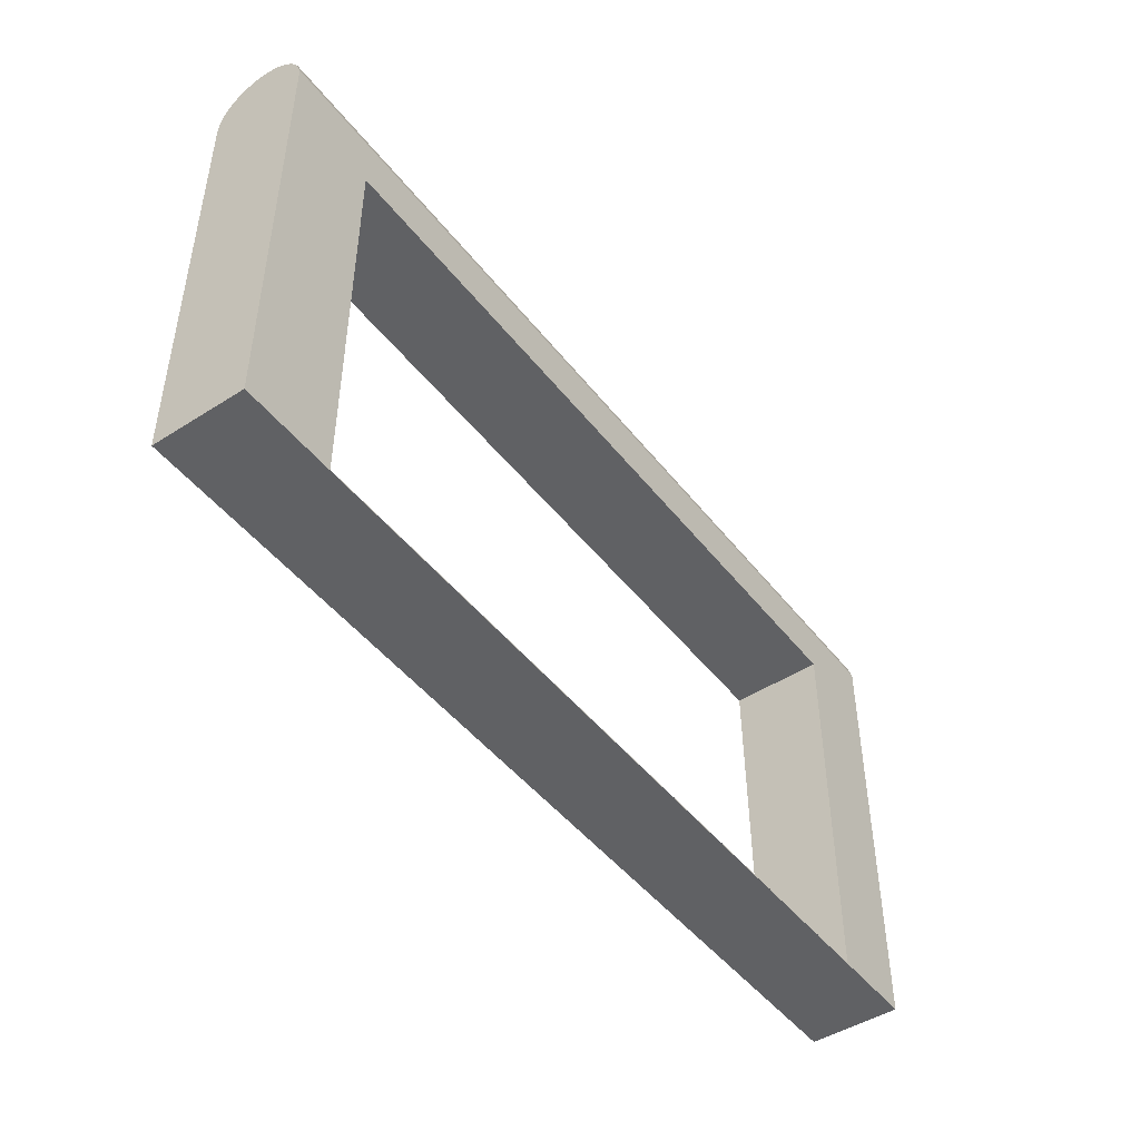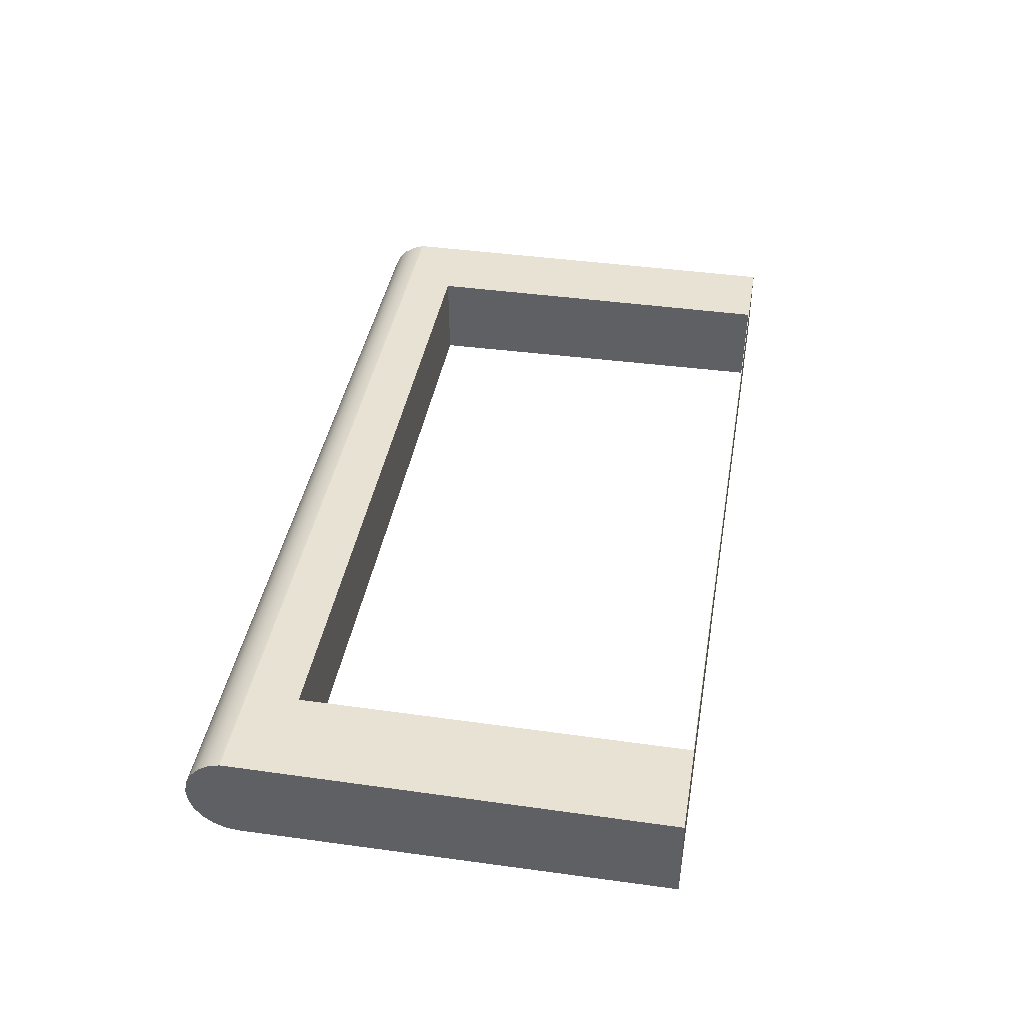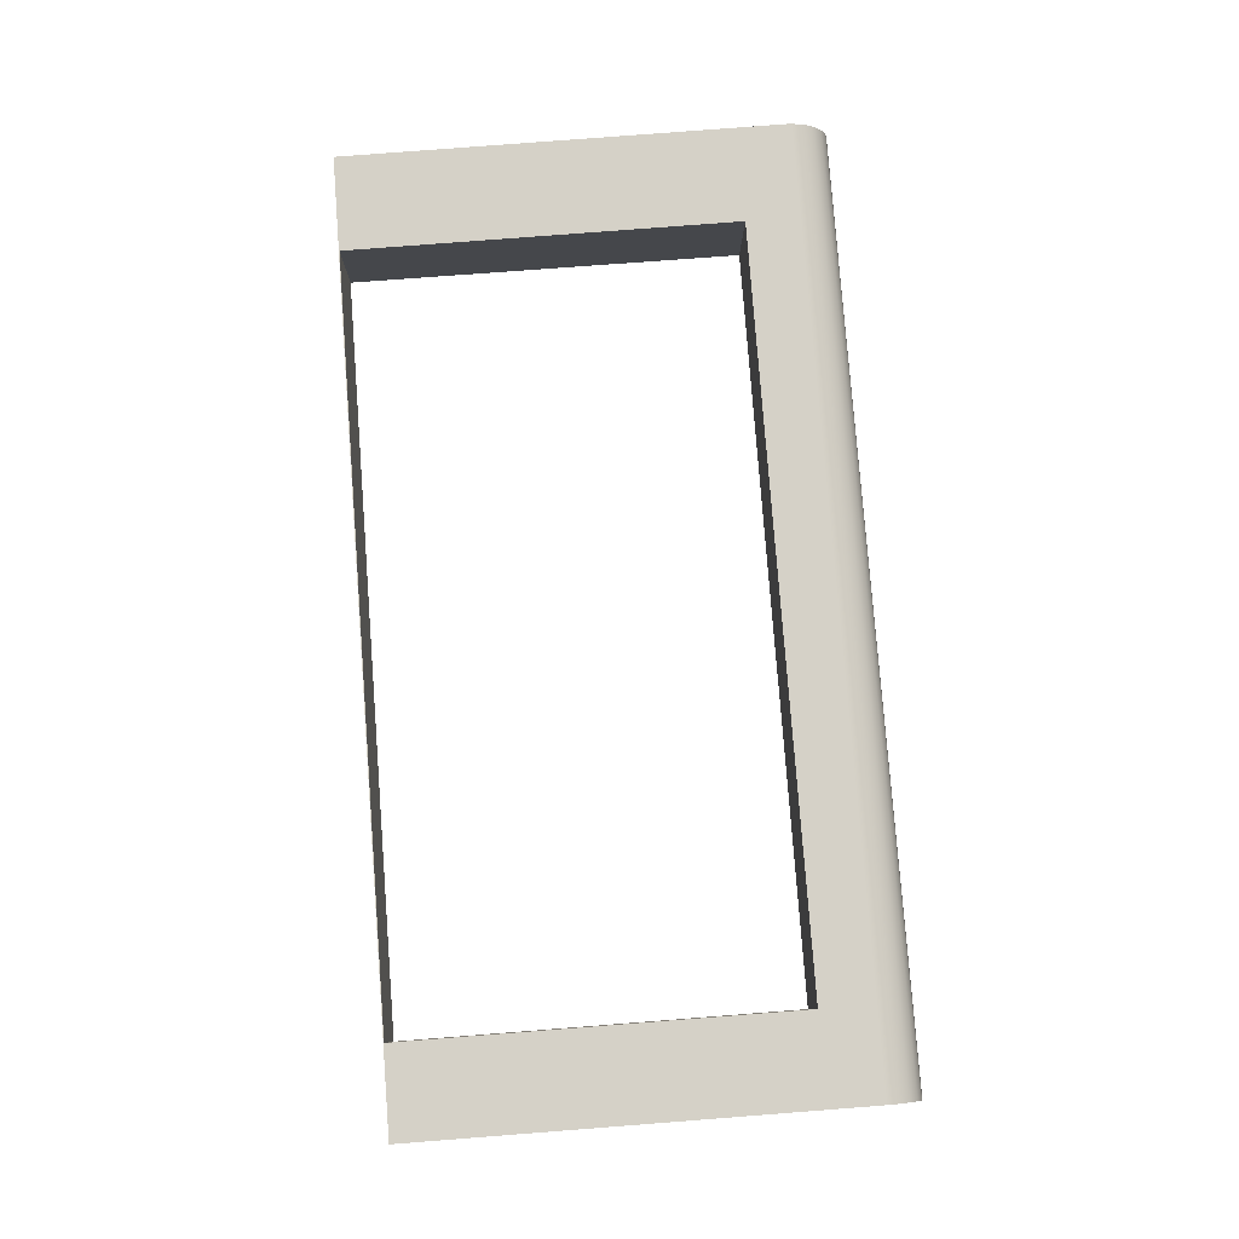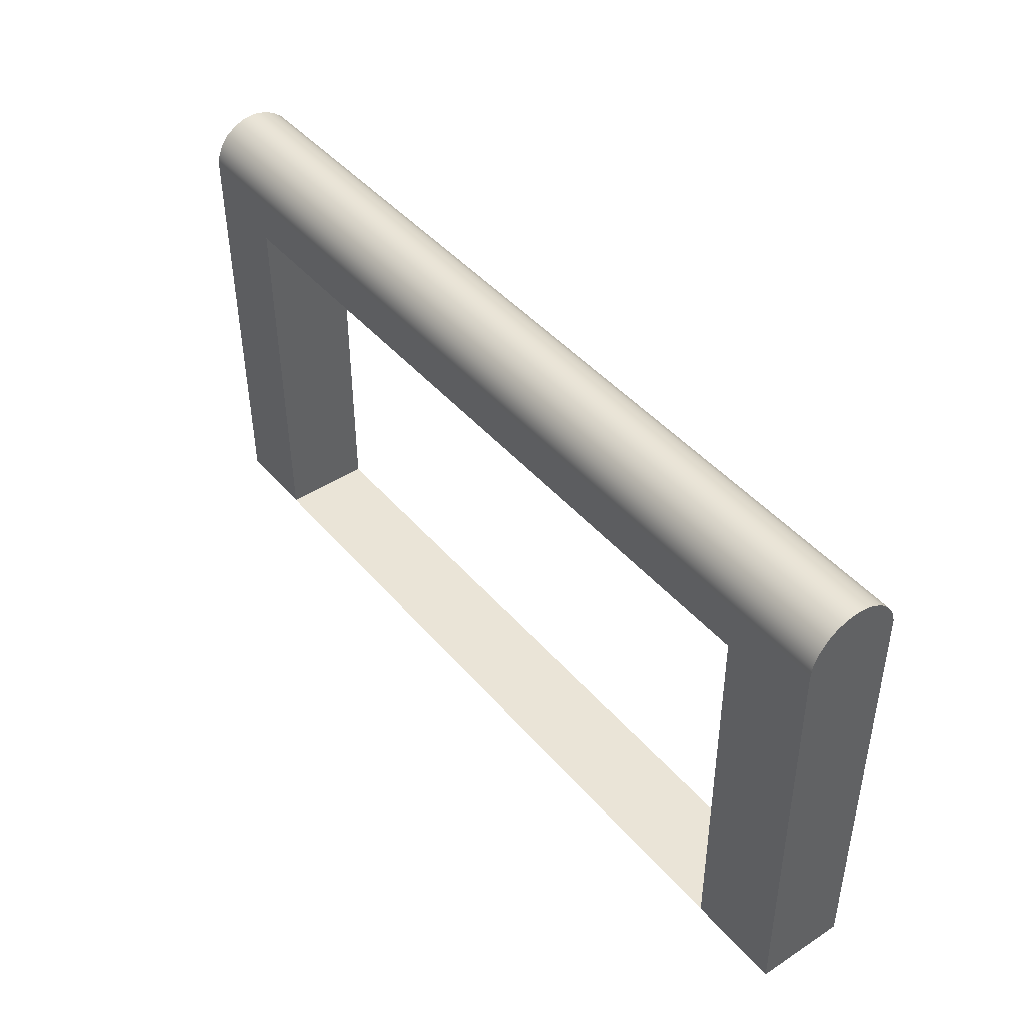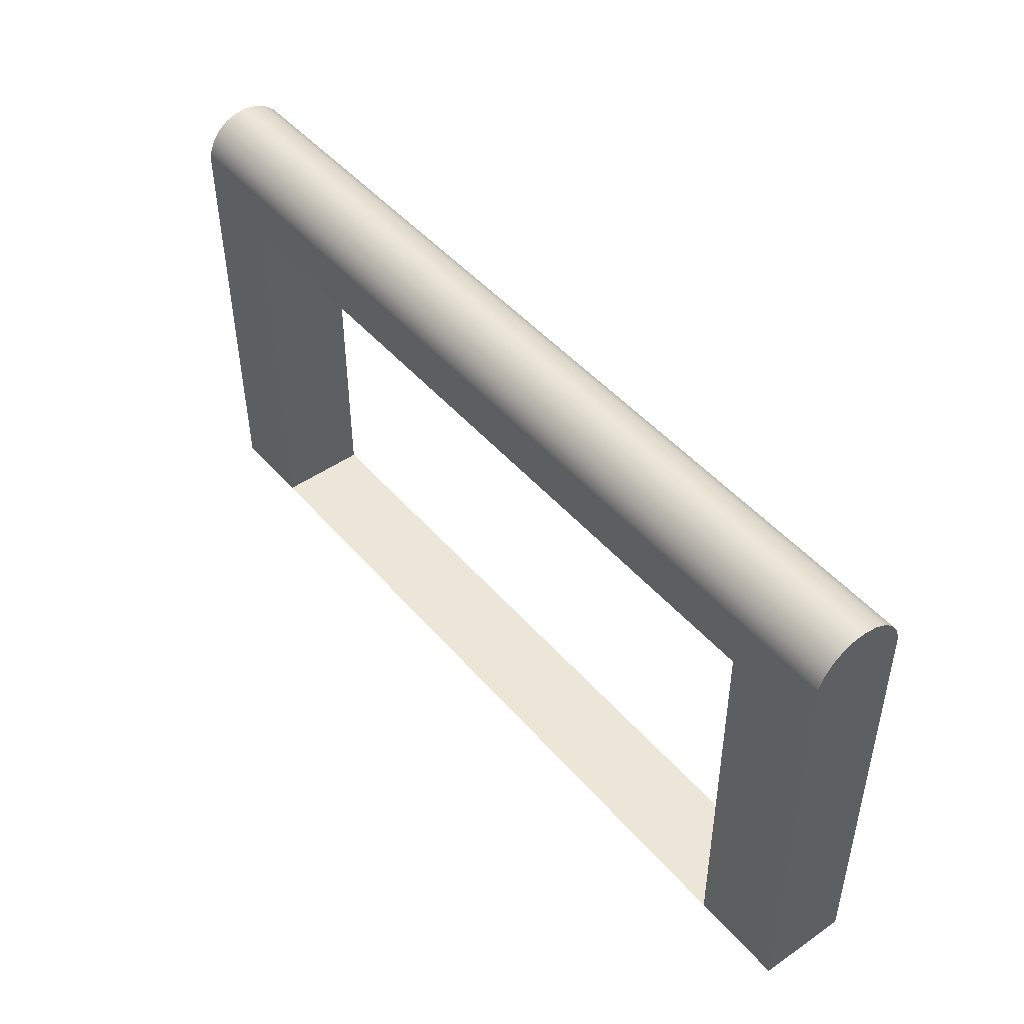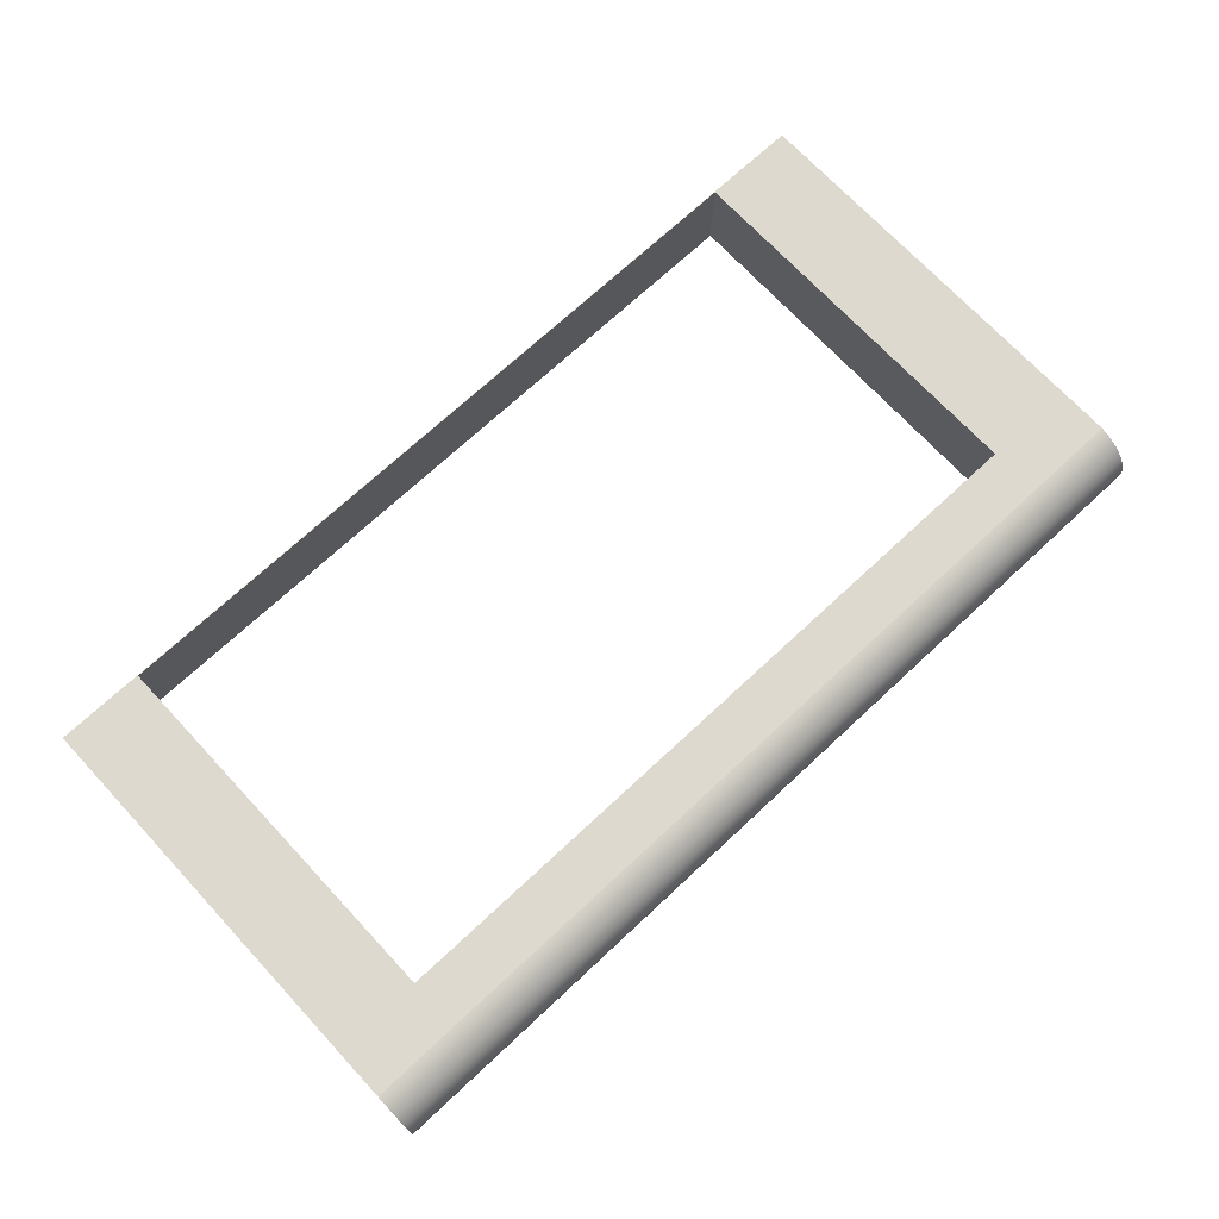
<metadata>
{"format":"obj","ext":"obj","renderer":"f3d","projection":"perspective","resolution":1024,"background":"white","views":[{"elev":-46.9,"azim":-54.1,"up":"+Y"},{"elev":40.7,"azim":-80.2,"up":"+Z"},{"elev":79.7,"azim":85.6,"up":"+Z"},{"elev":43.7,"azim":-127.2,"up":"+Y"},{"elev":46.5,"azim":-128.1,"up":"+Y"},{"elev":71.5,"azim":137.0,"up":"+Z"}]}
</metadata>
<code>
v 5.476 -2.52 2.685
v 5.476 -24.88 2.685
v 5.476 -24.92 -2.54
v 5.476 -2.56 -2.708
v 48.26 -2.52 2.685
v 5.476 -2.52 2.685
v 5.476 -2.56 -2.708
v 48.26 -2.56 -2.708
v 48.26 -24.88 2.685
v 48.26 -2.52 2.685
v 48.26 -2.56 -2.708
v 48.26 -24.92 -2.54
v 5.476 -24.88 2.685
v 48.26 -24.88 2.685
v 48.26 -24.92 -2.54
v 5.476 -24.92 -2.54
v 0 -24.92 2.685
v 0 -24.92 -2.54
v 5.476 -24.92 -2.54
v 48.26 -24.92 -2.54
v 53.34 -24.92 -2.54
v 53.34 -24.92 2.685
v 48.26 -2.52 2.685
v 48.26 -24.88 2.685
v 5.476 -24.88 2.685
v 5.476 -2.52 2.685
v 0 0.4759 2.685
v 0 -24.92 2.685
v 53.34 -24.92 2.685
v 53.34 0.4759 2.685
v 0 -0.02051 -2.727
v 0 0.7086 -2.634
v 0 1.386 -2.349
v 0 1.963 -1.893
v 0 2.397 -1.3
v 0 2.658 -0.6128
v 0 2.725 0.1192
v 0 2.594 0.8425
v 0 2.275 1.505
v 0 1.79 2.057
v 0 1.176 2.461
v 0 0.4759 2.685
v 53.34 0.4759 2.685
v 53.34 1.176 2.461
v 53.34 1.79 2.057
v 53.34 2.275 1.505
v 53.34 2.594 0.8425
v 53.34 2.725 0.1192
v 53.34 2.658 -0.6128
v 53.34 2.397 -1.3
v 53.34 1.963 -1.893
v 53.34 1.386 -2.349
v 53.34 0.7086 -2.634
v 53.34 -0.02051 -2.727
v 5.476 -2.56 -2.708
v 5.476 -24.92 -2.54
v 0 -24.92 -2.54
v 0 -0.02051 -2.727
v 53.34 -0.02051 -2.727
v 53.34 -24.92 -2.54
v 48.26 -24.92 -2.54
v 48.26 -2.56 -2.708
v 53.34 -24.92 -2.54
v 53.34 -0.02051 -2.727
v 53.34 0.7086 -2.634
v 53.34 1.386 -2.349
v 53.34 1.963 -1.893
v 53.34 2.397 -1.3
v 53.34 2.658 -0.6128
v 53.34 2.725 0.1192
v 53.34 2.594 0.8425
v 53.34 2.275 1.505
v 53.34 1.79 2.057
v 53.34 1.176 2.461
v 53.34 0.4759 2.685
v 53.34 -24.92 2.685
v 0 -0.02051 -2.727
v 0 -24.92 -2.54
v 0 -24.92 2.685
v 0 0.4759 2.685
v 0 1.176 2.461
v 0 1.79 2.057
v 0 2.275 1.505
v 0 2.594 0.8425
v 0 2.725 0.1192
v 0 2.658 -0.6128
v 0 2.397 -1.3
v 0 1.963 -1.893
v 0 1.386 -2.349
v 0 0.7086 -2.634
g 9015db94-e344-11ea-a868-54bf646e7e1f
f 1 2 4
f 4 2 3
g 90173b24-e344-11ea-bebd-54bf646e7e1f
f 5 6 8
f 8 6 7
g 90189ab8-e344-11ea-9ea4-54bf646e7e1f
f 10 11 9
f 9 11 12
g 9019ac3e-e344-11ea-964d-54bf646e7e1f
f 13 14 16
f 16 14 15
g 8fb59138-e344-11ea-8cff-54bf646e7e1f
f 18 19 17
f 17 19 22
f 22 19 20
f 22 20 21
g 8fb7db42-e344-11ea-95fb-54bf646e7e1f
f 24 29 23
f 23 29 30
f 23 30 26
f 26 30 27
f 26 27 28
f 24 25 29
f 29 25 28
f 28 25 26
g 8fb9d70c-e344-11ea-a3d0-54bf646e7e1f
f 54 31 53
f 53 31 32
f 53 32 52
f 52 32 33
f 52 33 51
f 51 33 34
f 51 34 50
f 50 34 35
f 50 35 49
f 49 35 36
f 49 36 48
f 48 36 37
f 48 37 47
f 47 37 38
f 47 38 46
f 46 38 39
f 46 39 45
f 45 39 40
f 45 40 44
f 44 40 41
f 44 41 43
f 43 41 42
g 8fbb36a6-e344-11ea-b7be-54bf646e7e1f
f 56 57 55
f 55 57 58
f 55 58 59
f 55 59 62
f 62 59 60
f 62 60 61
g 8fbc6f36-e344-11ea-9d60-54bf646e7e1f
f 64 67 63
f 63 67 68
f 63 68 69
f 65 66 64
f 64 66 67
f 69 70 63
f 63 70 76
f 76 70 71
f 76 71 72
f 72 73 76
f 76 73 75
f 75 73 74
g 8fbda7b6-e344-11ea-b9b9-54bf646e7e1f
f 78 88 77
f 77 88 89
f 77 89 90
f 79 85 78
f 78 85 86
f 78 86 87
f 80 82 79
f 79 82 83
f 79 83 84
f 80 81 82
f 84 85 79
f 87 88 78

</code>
